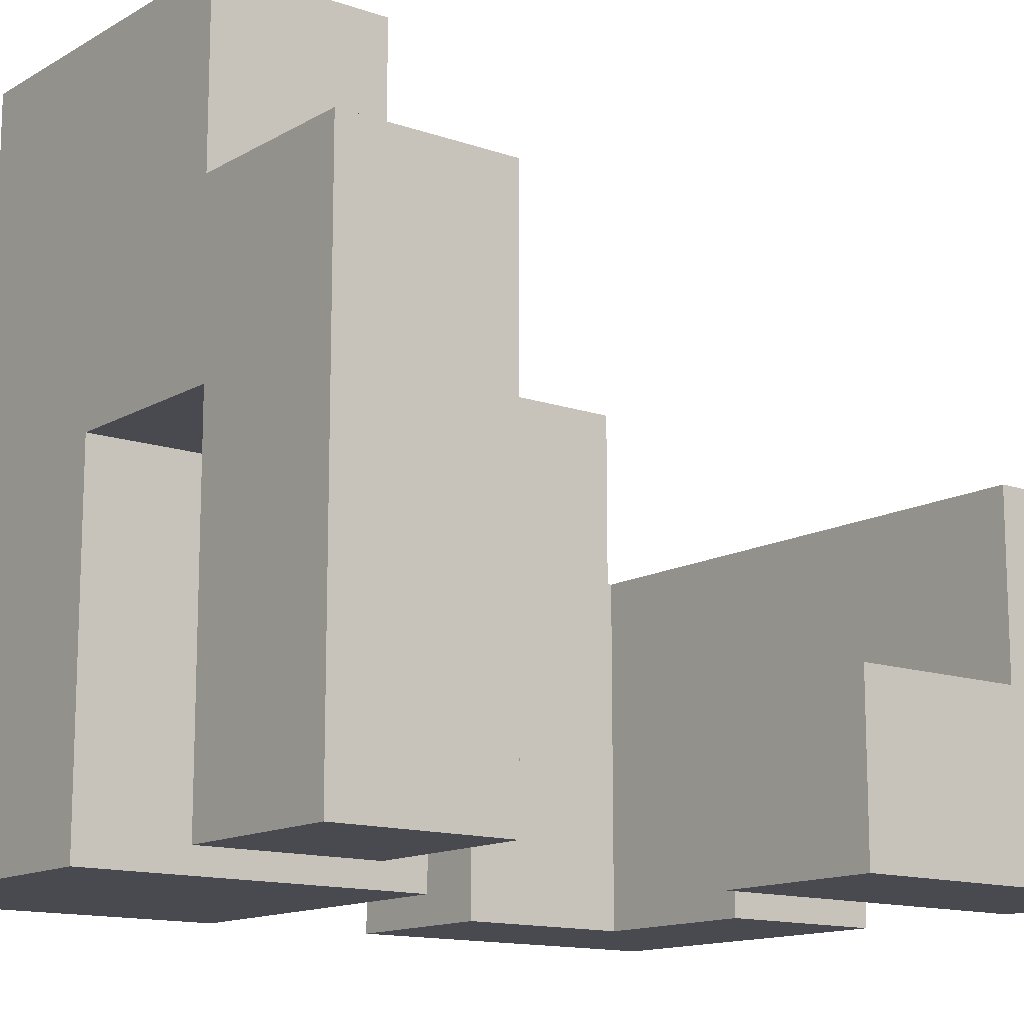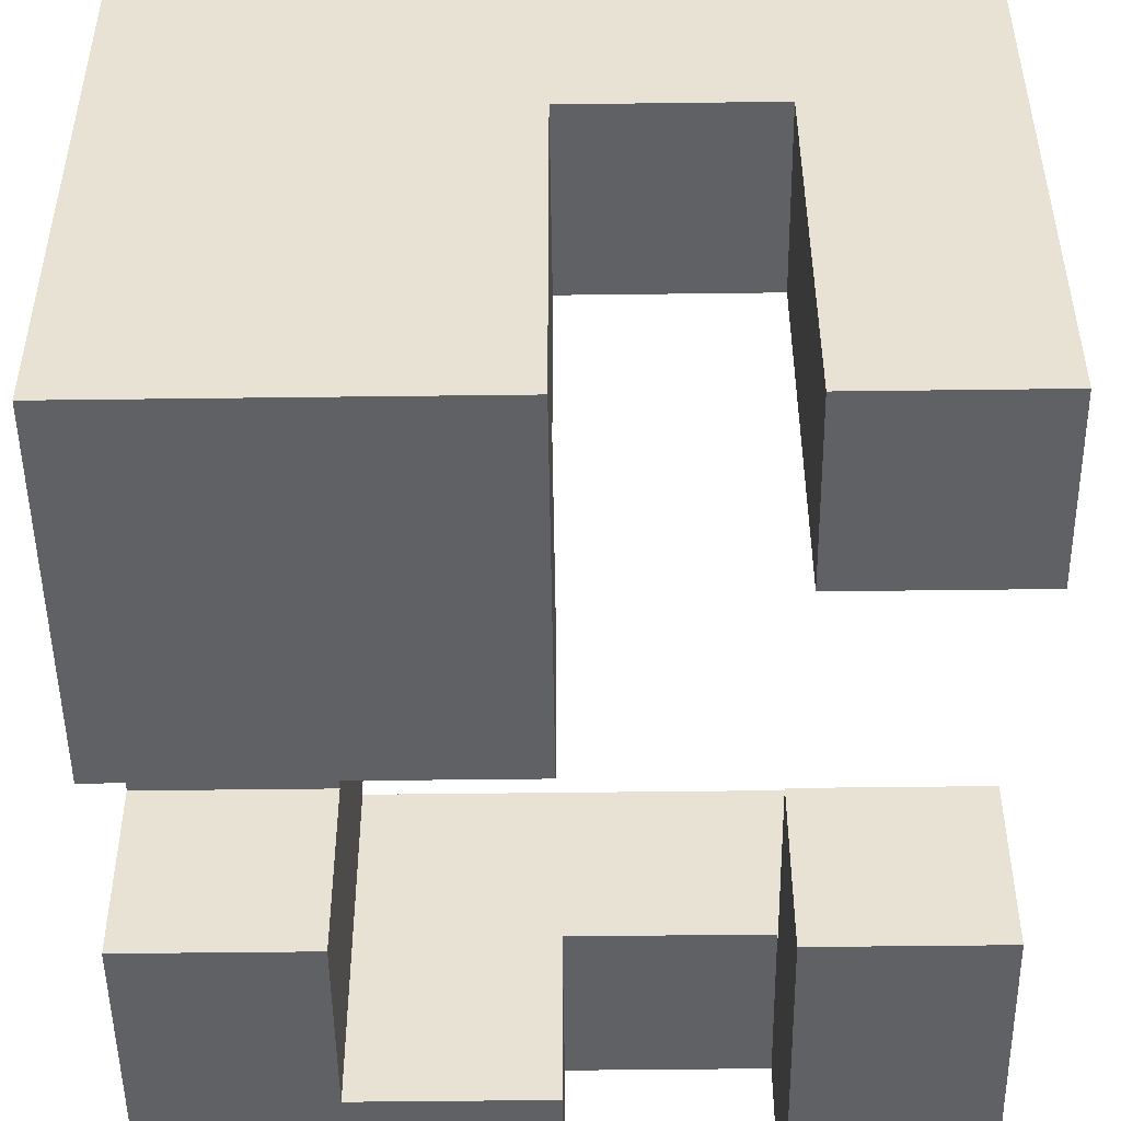
<metadata>
{"format":"obj","ext":"obj","renderer":"f3d","projection":"perspective","resolution":1024,"background":"white","views":[{"elev":-13.5,"azim":52.0,"up":"+Y"},{"elev":-49.7,"azim":0.8,"up":"+Y"}]}
</metadata>
<code>
v -0.7106 -0.8534 -0.4249
v -0.7106 -0.8534 -0.1466
v -0.7106 -0.5751 -0.1466
v -0.7106 -0.5751 -0.4249
v -0.7106 -0.5714 -0.1466
v -0.7106 -0.5714 -0.4249
v -0.7106 -0.8534 -0.1429
v -0.7106 -0.5751 -0.1429
v -0.7106 -0.5714 -0.1429
v -0.4323 -0.8534 -0.1466
v -0.4323 -0.5751 -0.1466
v -0.4323 -0.5751 -0.1429
v -0.4323 -0.8534 -0.1429
v -0.4323 -0.5714 -0.1466
v -0.4323 -0.5714 -0.1429
v -0.4323 -0.8534 -0.4249
v -0.4286 -0.8534 -0.4249
v -0.4286 -0.8534 -0.1466
v -0.4323 -0.5751 -0.4249
v -0.4286 -0.5751 -0.4249
v -0.4323 -0.5714 -0.4249
v -0.4286 -0.5714 -0.4249
v -0.4286 -0.5751 -0.1466
v -0.4286 -0.5714 -0.1466
v -0.1466 -0.8534 -0.4249
v -0.1466 -0.5751 -0.4249
v -0.1466 -0.5751 -0.1466
v -0.1466 -0.8534 -0.1466
v -0.1466 -0.5714 -0.4249
v -0.1466 -0.5714 -0.1466
v -0.4249 -0.8534 -0.4249
v -0.4249 -0.8534 -0.1466
v -0.4249 -0.5751 -0.4249
v -0.4249 -0.5714 -0.4249
v -0.4249 -0.5751 -0.1466
v -0.4249 -0.5714 -0.1466
v 0.1466 -0.8534 -0.4249
v 0.1466 -0.8534 -0.1466
v 0.1466 -0.5751 -0.1466
v 0.1466 -0.5751 -0.4249
v 0.1466 -0.5714 -0.1466
v 0.1466 -0.5714 -0.4249
v 0.1466 -0.8534 -0.1429
v 0.1466 -0.5751 -0.1429
v 0.4249 -0.8534 -0.4249
v 0.4249 -0.5751 -0.4249
v 0.4249 -0.5751 -0.1466
v 0.4249 -0.8534 -0.1466
v 0.4249 -0.5714 -0.4249
v 0.4249 -0.5714 -0.1466
v 0.4249 -0.5751 -0.1429
v 0.4249 -0.8534 -0.1429
v -0.7106 -0.5677 -0.1466
v -0.7106 -0.5677 -0.4249
v -0.7106 -0.2894 -0.1466
v -0.7106 -0.2894 -0.4249
v -0.7106 -0.5677 -0.1429
v -0.7106 -0.2894 -0.1429
v -0.4323 -0.5677 -0.1466
v -0.4323 -0.5677 -0.1429
v -0.4323 -0.2894 -0.1466
v -0.4323 -0.2894 -0.1429
v -0.4323 -0.2894 -0.4249
v -0.4286 -0.2894 -0.1466
v -0.4286 -0.2894 -0.4249
v -0.4323 -0.5677 -0.4249
v -0.4286 -0.5677 -0.4249
v -0.4286 -0.5677 -0.1466
v -0.1466 -0.5677 -0.4249
v -0.1466 -0.5677 -0.1466
v -0.1429 -0.5677 -0.4249
v -0.1429 -0.5677 -0.1466
v -0.4249 -0.2894 -0.1466
v -0.4249 -0.2894 -0.4249
v -0.1466 -0.2894 -0.1466
v -0.1466 -0.2894 -0.4249
v -0.1429 -0.2894 -0.1466
v -0.1429 -0.2894 -0.4249
v -0.4249 -0.5677 -0.4249
v -0.4249 -0.5677 -0.1466
v -0.1391 -0.5677 -0.4249
v -0.1391 -0.5677 -0.1466
v 0.1391 -0.5677 -0.4249
v 0.1391 -0.5677 -0.1466
v 0.1429 -0.5677 -0.4249
v 0.1429 -0.5677 -0.1466
v -0.1391 -0.2894 -0.1466
v -0.1391 -0.2894 -0.4249
v 0.1391 -0.2894 -0.1466
v 0.1391 -0.2894 -0.4249
v 0.1429 -0.2894 -0.1466
v 0.1429 -0.2894 -0.4249
v 0.1466 -0.5677 -0.1466
v 0.1466 -0.5677 -0.4249
v 0.4249 -0.5677 -0.4249
v 0.4249 -0.5677 -0.1466
v 0.4249 -0.2894 -0.4249
v 0.4249 -0.2894 -0.1466
v 0.1466 -0.2894 -0.1466
v 0.1466 -0.2894 -0.4249
v -0.7106 -0.8534 -0.1391
v -0.7106 -0.5751 -0.1391
v -0.7106 -0.5714 -0.1391
v -0.7106 -0.8534 0.1391
v -0.7106 -0.5751 0.1391
v -0.7106 -0.5714 0.1391
v -0.4323 -0.5751 -0.1391
v -0.4323 -0.8534 -0.1391
v -0.4323 -0.5714 -0.1391
v -0.4323 -0.5751 0.1391
v -0.4323 -0.8534 0.1391
v -0.4323 -0.5714 0.1391
v 0.1466 -0.8534 -0.1391
v 0.1466 -0.5751 -0.1391
v 0.1466 -0.8534 0.1391
v 0.1466 -0.5751 0.1391
v 0.4249 -0.5751 -0.1391
v 0.4249 -0.8534 -0.1391
v 0.4249 -0.5751 0.1391
v 0.4249 -0.8534 0.1391
v -0.7106 -0.5677 -0.1391
v -0.7106 -0.2894 -0.1391
v -0.7106 -0.5677 0.1391
v -0.7106 -0.2894 0.1391
v -0.7106 -0.2857 0.1391
v -0.7106 -0.2857 -0.1391
v -0.7106 -0.5677 0.1429
v -0.7106 -0.2894 0.1429
v -0.7106 -0.2857 0.1429
v -0.4323 -0.5677 -0.1391
v -0.4323 -0.2894 -0.1391
v -0.4323 -0.5677 0.1391
v -0.4323 -0.2894 0.1391
v -0.4323 -0.2857 -0.1391
v -0.4323 -0.2857 0.1391
v -0.4323 -0.2894 0.1429
v -0.4323 -0.5677 0.1429
v -0.4323 -0.2857 0.1429
v -0.7106 -0.282 0.1391
v -0.7106 -0.282 -0.1391
v -0.7106 -0.003714 0.1391
v -0.7106 -0.003714 -0.1391
v -0.7106 -0.282 0.1429
v -0.7106 -0.003714 0.1429
v -0.4323 -0.282 -0.1391
v -0.4323 -0.282 0.1391
v -0.4323 -0.003714 -0.1391
v -0.4323 -0.003714 0.1391
v -0.4323 -0.282 0.1429
v -0.4323 -0.003714 0.1429
v -0.7106 -0.5677 0.1466
v -0.7106 -0.2894 0.1466
v -0.7106 -0.2857 0.1466
v -0.7106 -0.5677 0.4249
v -0.7106 -0.2894 0.4249
v -0.7106 -0.2857 0.4249
v -0.7106 -0.5677 0.4286
v -0.7106 -0.2894 0.4286
v -0.7106 -0.2857 0.4286
v -0.4323 -0.2894 0.1466
v -0.4323 -0.5677 0.1466
v -0.4323 -0.2857 0.1466
v -0.4323 -0.2894 0.4249
v -0.4323 -0.5677 0.4249
v -0.4323 -0.2857 0.4249
v -0.4323 -0.2894 0.4286
v -0.4323 -0.5677 0.4286
v -0.4323 -0.2857 0.4286
v -0.7106 -0.282 0.1466
v -0.7106 -0.003714 0.1466
v -0.7106 -0.282 0.4249
v -0.7106 -0.003714 0.4249
v -0.7106 -0.282 0.4286
v -0.7106 -0.003714 0.4286
v -0.4323 -0.282 0.1466
v -0.4323 -0.003714 0.1466
v -0.4323 -0.282 0.4249
v -0.4323 -0.003714 0.4249
v -0.4323 -0.282 0.4286
v -0.4323 -0.003714 0.4286
v -0.7106 -0.8534 0.4323
v -0.7106 -0.8534 0.7106
v -0.7106 -0.5751 0.7106
v -0.7106 -0.5751 0.4323
v -0.7106 -0.5714 0.7106
v -0.7106 -0.5714 0.4323
v -0.7106 -0.8534 0.7143
v -0.7106 -0.5751 0.7143
v -0.7106 -0.5714 0.7143
v -0.4323 -0.5751 0.4323
v -0.4323 -0.5714 0.4323
v -0.4323 -0.5714 0.7106
v -0.4323 -0.5751 0.7106
v -0.4323 -0.5714 0.7143
v -0.4323 -0.5751 0.7143
v -0.4323 -0.8534 0.4323
v -0.4323 -0.8534 0.7106
v -0.4323 -0.8534 0.7143
v -0.4286 -0.8534 0.4323
v -0.4286 -0.8534 0.7106
v -0.4286 -0.8534 0.7143
v -0.4286 -0.5751 0.7106
v -0.4286 -0.5751 0.4323
v -0.4286 -0.5751 0.7143
v -0.1466 -0.8534 0.4323
v -0.1466 -0.5751 0.4323
v -0.1466 -0.5751 0.7106
v -0.1466 -0.8534 0.7106
v -0.1466 -0.5751 0.7143
v -0.1466 -0.8534 0.7143
v -0.4249 -0.8534 0.4323
v -0.4249 -0.8534 0.7106
v -0.4249 -0.8534 0.7143
v -0.4249 -0.5751 0.7106
v -0.4249 -0.5751 0.4323
v -0.4249 -0.5751 0.7143
v -0.7106 -0.5677 0.4323
v -0.7106 -0.2894 0.4323
v -0.7106 -0.2857 0.4323
v -0.7106 -0.5677 0.7106
v -0.7106 -0.2894 0.7106
v -0.7106 -0.2857 0.7106
v -0.7106 -0.5677 0.7143
v -0.7106 -0.2894 0.7143
v -0.7106 -0.2857 0.7143
v -0.4323 -0.2894 0.4323
v -0.4323 -0.5677 0.4323
v -0.4323 -0.2857 0.4323
v -0.4323 -0.5677 0.7106
v -0.4323 -0.2894 0.7106
v -0.4323 -0.2857 0.7106
v -0.4323 -0.5677 0.7143
v -0.4323 -0.2894 0.7143
v -0.4323 -0.2857 0.7143
v -0.7106 -0.282 0.4323
v -0.7106 -0.003714 0.4323
v -0.7106 -0.282 0.7106
v -0.7106 -0.003714 0.7106
v -0.7106 -0.282 0.7143
v -0.7106 -0.003714 0.7143
v -0.4323 -0.282 0.4323
v -0.4323 -0.003714 0.4323
v -0.4323 -0.282 0.7106
v -0.4323 -0.003714 0.7106
v -0.4323 -0.282 0.7143
v -0.4323 -0.003714 0.7143
v -0.7106 -0.8534 0.718
v -0.7106 -0.5751 0.718
v -0.7106 -0.5714 0.718
v -0.7106 -0.8534 0.9963
v -0.7106 -0.5751 0.9963
v -0.7106 -0.5714 0.9963
v -0.4286 -0.5714 0.7143
v -0.4286 -0.5714 0.718
v -0.4286 -0.5751 0.718
v -0.4323 -0.8534 0.718
v -0.4323 -0.8534 0.9963
v -0.4286 -0.8534 0.718
v -0.4286 -0.8534 0.9963
v -0.4323 -0.5714 0.718
v -0.4323 -0.5751 0.9963
v -0.4286 -0.5751 0.9963
v -0.4323 -0.5714 0.9963
v -0.4286 -0.5714 0.9963
v -0.1466 -0.5751 0.718
v -0.1466 -0.8534 0.718
v -0.1466 -0.5751 0.9963
v -0.1466 -0.8534 0.9963
v -0.1466 -0.5714 0.718
v -0.1466 -0.5714 0.9963
v -0.4249 -0.8534 0.718
v -0.4249 -0.8534 0.9963
v -0.4249 -0.5751 0.718
v -0.4249 -0.5714 0.718
v -0.4249 -0.5751 0.9963
v -0.4249 -0.5714 0.9963
v 0.1466 -0.8534 0.718
v 0.1466 -0.8534 0.9963
v 0.1466 -0.5751 0.9963
v 0.1466 -0.5751 0.718
v 0.1466 -0.5714 0.9963
v 0.1466 -0.5714 0.718
v 0.4249 -0.8534 0.718
v 0.4249 -0.5751 0.718
v 0.4249 -0.5751 0.9963
v 0.4249 -0.8534 0.9963
v 0.4249 -0.5714 0.718
v 0.4249 -0.5714 0.9963
v -0.7106 -0.5677 0.718
v -0.7106 -0.2894 0.718
v -0.7106 -0.2857 0.718
v -0.7106 -0.5677 0.9963
v -0.7106 -0.2894 0.9963
v -0.7106 -0.2857 0.9963
v -0.4323 -0.5677 0.718
v -0.4323 -0.2894 0.718
v -0.4323 -0.2857 0.718
v -0.4286 -0.5677 0.718
v -0.4286 -0.2894 0.718
v -0.4286 -0.2857 0.718
v -0.4323 -0.5677 0.9963
v -0.4286 -0.5677 0.9963
v -0.4323 -0.2894 0.9963
v -0.4286 -0.2894 0.9963
v -0.4323 -0.2857 0.9963
v -0.4286 -0.2857 0.9963
v -0.1466 -0.5677 0.718
v -0.1466 -0.5677 0.9963
v -0.1466 -0.2894 0.718
v -0.1466 -0.2894 0.9963
v -0.1466 -0.2857 0.718
v -0.1466 -0.2857 0.9963
v -0.4249 -0.5677 0.718
v -0.4249 -0.2894 0.718
v -0.4249 -0.2857 0.718
v -0.4249 -0.5677 0.9963
v -0.4249 -0.2894 0.9963
v -0.4249 -0.2857 0.9963
v 0.1466 -0.5677 0.9963
v 0.1466 -0.5677 0.718
v 0.1466 -0.2894 0.9963
v 0.1466 -0.2894 0.718
v 0.1466 -0.2857 0.9963
v 0.1466 -0.2857 0.718
v 0.4249 -0.5677 0.718
v 0.4249 -0.5677 0.9963
v 0.4249 -0.2894 0.718
v 0.4249 -0.2894 0.9963
v 0.4249 -0.2857 0.718
v 0.4249 -0.2857 0.9963
v -0.7106 -0.282 0.718
v -0.7106 -0.003714 0.718
v -0.7106 -0.282 0.9963
v -0.7106 -0.003714 0.9963
v -0.4323 -0.282 0.718
v -0.4323 -0.003714 0.718
v -0.4323 -0.003714 0.9963
v -0.4286 -0.003714 0.9963
v -0.4286 -0.003714 0.718
v -0.4286 -0.282 0.718
v -0.4323 -0.282 0.9963
v -0.4286 -0.282 0.9963
v -0.4249 -0.003714 0.718
v -0.4249 -0.003714 0.9963
v -0.4249 -0 0.9963
v -0.4249 -0 0.718
v -0.1466 -0.282 0.718
v -0.1466 -0.282 0.9963
v -0.1429 -0.282 0.718
v -0.1429 -0.282 0.9963
v -0.4249 -0.282 0.718
v -0.1466 -0.003714 0.718
v -0.1429 -0.003714 0.718
v -0.1466 -0 0.718
v -0.1429 -0 0.718
v -0.4249 -0.282 0.9963
v -0.1466 -0.003714 0.9963
v -0.1429 -0.003714 0.9963
v -0.1466 -0 0.9963
v -0.1429 -0 0.9963
v 0.1391 -0.003714 0.718
v 0.1391 -0 0.718
v 0.1391 -0 0.9963
v 0.1391 -0.003714 0.9963
v -0.1391 -0.282 0.718
v -0.1391 -0.282 0.9963
v 0.1391 -0.282 0.718
v 0.1391 -0.282 0.9963
v 0.1429 -0.282 0.718
v 0.1429 -0.282 0.9963
v 0.1429 -0.003714 0.9963
v 0.1429 -0.003714 0.718
v -0.1391 -0.003714 0.718
v -0.1391 -0 0.718
v -0.1391 -0.003714 0.9963
v -0.1391 -0 0.9963
v 0.1466 -0.282 0.9963
v 0.1466 -0.282 0.718
v 0.4249 -0.282 0.718
v 0.4249 -0.282 0.9963
v 0.4249 -0.003714 0.718
v 0.4249 -0.003714 0.9963
v 0.1466 -0.003714 0.9963
v 0.1466 -0.003714 0.718
v -0.4249 0.003714 0.9963
v -0.4249 0.003714 0.718
v -0.4249 0.282 0.9963
v -0.4249 0.282 0.718
v -0.1466 0.282 0.9963
v -0.1466 0.282 0.718
v -0.1429 0.282 0.9963
v -0.1429 0.282 0.718
v -0.1466 0.003714 0.718
v -0.1429 0.003714 0.718
v -0.1466 0.003714 0.9963
v -0.1429 0.003714 0.9963
v 0.1391 0.003714 0.718
v 0.1391 0.003714 0.9963
v 0.1391 0.282 0.718
v 0.1391 0.282 0.9963
v -0.1391 0.282 0.9963
v -0.1391 0.282 0.718
v -0.1391 0.003714 0.718
v -0.1391 0.003714 0.9963
f 1 2 3 4
f 4 3 5 6
f 2 7 8 3
f 3 8 9 5
f 10 11 12 13
f 11 14 15 12
f 1 16 10 2
f 2 10 13 7
f 16 17 18 10
f 1 4 19 16
f 16 19 20 17
f 4 6 21 19
f 19 21 22 20
f 10 18 23 11
f 11 23 24 14
f 25 26 27 28
f 26 29 30 27
f 17 31 32 18
f 31 25 28 32
f 17 20 33 31
f 31 33 26 25
f 20 22 34 33
f 33 34 29 26
f 18 32 35 23
f 32 28 27 35
f 23 35 36 24
f 35 27 30 36
f 37 38 39 40
f 40 39 41 42
f 38 43 44 39
f 45 46 47 48
f 46 49 50 47
f 48 47 51 52
f 37 45 48 38
f 38 48 52 43
f 39 44 51 47
f 37 40 46 45
f 40 42 49 46
f 39 47 50 41
f 6 5 53 54
f 54 53 55 56
f 5 9 57 53
f 53 57 58 55
f 14 59 60 15
f 59 61 62 60
f 56 55 61 63
f 55 58 62 61
f 63 61 64 65
f 6 54 66 21
f 21 66 67 22
f 54 56 63 66
f 66 63 65 67
f 14 24 68 59
f 59 68 64 61
f 29 69 70 30
f 69 71 72 70
f 65 64 73 74
f 74 73 75 76
f 76 75 77 78
f 22 67 79 34
f 34 79 69 29
f 67 65 74 79
f 79 74 76 69
f 69 76 78 71
f 24 36 80 68
f 36 30 70 80
f 68 80 73 64
f 80 70 75 73
f 70 72 77 75
f 71 81 82 72
f 81 83 84 82
f 83 85 86 84
f 78 77 87 88
f 88 87 89 90
f 90 89 91 92
f 71 78 88 81
f 81 88 90 83
f 83 90 92 85
f 72 82 87 77
f 82 84 89 87
f 84 86 91 89
f 42 41 93 94
f 49 95 96 50
f 95 97 98 96
f 85 94 93 86
f 92 91 99 100
f 100 99 98 97
f 42 94 95 49
f 85 92 100 94
f 94 100 97 95
f 41 50 96 93
f 86 93 99 91
f 93 96 98 99
f 7 101 102 8
f 8 102 103 9
f 101 104 105 102
f 102 105 106 103
f 13 12 107 108
f 12 15 109 107
f 108 107 110 111
f 107 109 112 110
f 7 13 108 101
f 101 108 111 104
f 104 111 110 105
f 105 110 112 106
f 43 113 114 44
f 113 115 116 114
f 52 51 117 118
f 118 117 119 120
f 43 52 118 113
f 113 118 120 115
f 44 114 117 51
f 114 116 119 117
f 115 120 119 116
f 9 103 121 57
f 57 121 122 58
f 103 106 123 121
f 121 123 124 122
f 122 124 125 126
f 123 127 128 124
f 124 128 129 125
f 15 60 130 109
f 60 62 131 130
f 109 130 132 112
f 130 131 133 132
f 131 134 135 133
f 132 133 136 137
f 133 135 138 136
f 123 132 137 127
f 58 122 131 62
f 122 126 134 131
f 106 112 132 123
f 126 125 139 140
f 140 139 141 142
f 125 129 143 139
f 139 143 144 141
f 134 145 146 135
f 145 147 148 146
f 135 146 149 138
f 146 148 150 149
f 142 141 148 147
f 141 144 150 148
f 126 140 145 134
f 140 142 147 145
f 127 151 152 128
f 128 152 153 129
f 151 154 155 152
f 152 155 156 153
f 154 157 158 155
f 155 158 159 156
f 137 136 160 161
f 136 138 162 160
f 161 160 163 164
f 160 162 165 163
f 164 163 166 167
f 163 165 168 166
f 127 137 161 151
f 151 161 164 154
f 154 164 167 157
f 129 153 169 143
f 143 169 170 144
f 153 156 171 169
f 169 171 172 170
f 156 159 173 171
f 171 173 174 172
f 138 149 175 162
f 149 150 176 175
f 162 175 177 165
f 175 176 178 177
f 165 177 179 168
f 177 178 180 179
f 144 170 176 150
f 170 172 178 176
f 172 174 180 178
f 181 182 183 184
f 184 183 185 186
f 182 187 188 183
f 183 188 189 185
f 190 191 192 193
f 193 192 194 195
f 181 196 197 182
f 182 197 198 187
f 196 199 200 197
f 197 200 201 198
f 190 193 202 203
f 193 195 204 202
f 181 184 190 196
f 196 190 203 199
f 184 186 191 190
f 205 206 207 208
f 208 207 209 210
f 199 211 212 200
f 200 212 213 201
f 211 205 208 212
f 212 208 210 213
f 203 202 214 215
f 202 204 216 214
f 215 214 207 206
f 214 216 209 207
f 199 203 215 211
f 211 215 206 205
f 157 217 218 158
f 158 218 219 159
f 186 185 220 217
f 217 220 221 218
f 218 221 222 219
f 185 189 223 220
f 220 223 224 221
f 221 224 225 222
f 167 166 226 227
f 166 168 228 226
f 191 227 229 192
f 227 226 230 229
f 226 228 231 230
f 192 229 232 194
f 229 230 233 232
f 230 231 234 233
f 157 167 227 217
f 186 217 227 191
f 159 219 235 173
f 173 235 236 174
f 219 222 237 235
f 235 237 238 236
f 222 225 239 237
f 237 239 240 238
f 168 179 241 228
f 179 180 242 241
f 228 241 243 231
f 241 242 244 243
f 231 243 245 234
f 243 244 246 245
f 174 236 242 180
f 236 238 244 242
f 238 240 246 244
f 187 247 248 188
f 188 248 249 189
f 247 250 251 248
f 248 251 252 249
f 204 253 254 255
f 187 198 256 247
f 247 256 257 250
f 198 201 258 256
f 256 258 259 257
f 194 260 254 253
f 195 194 253 204
f 250 257 261 251
f 257 259 262 261
f 251 261 263 252
f 261 262 264 263
f 210 209 265 266
f 266 265 267 268
f 265 269 270 267
f 201 213 271 258
f 258 271 272 259
f 213 210 266 271
f 271 266 268 272
f 204 255 273 216
f 216 273 265 209
f 255 254 274 273
f 273 274 269 265
f 259 272 275 262
f 272 268 267 275
f 262 275 276 264
f 275 267 270 276
f 277 278 279 280
f 280 279 281 282
f 283 284 285 286
f 284 287 288 285
f 277 283 286 278
f 277 280 284 283
f 280 282 287 284
f 278 286 285 279
f 279 285 288 281
f 189 249 289 223
f 223 289 290 224
f 224 290 291 225
f 249 252 292 289
f 289 292 293 290
f 290 293 294 291
f 194 232 295 260
f 232 233 296 295
f 233 234 297 296
f 260 295 298 254
f 295 296 299 298
f 296 297 300 299
f 252 263 301 292
f 263 264 302 301
f 292 301 303 293
f 301 302 304 303
f 293 303 305 294
f 303 304 306 305
f 269 307 308 270
f 307 309 310 308
f 309 311 312 310
f 254 298 313 274
f 274 313 307 269
f 298 299 314 313
f 313 314 309 307
f 299 300 315 314
f 314 315 311 309
f 264 276 316 302
f 276 270 308 316
f 302 316 317 304
f 316 308 310 317
f 304 317 318 306
f 317 310 312 318
f 282 281 319 320
f 320 319 321 322
f 322 321 323 324
f 287 325 326 288
f 325 327 328 326
f 327 329 330 328
f 282 320 325 287
f 320 322 327 325
f 322 324 329 327
f 281 288 326 319
f 319 326 328 321
f 321 328 330 323
f 225 291 331 239
f 239 331 332 240
f 291 294 333 331
f 331 333 334 332
f 234 245 335 297
f 245 246 336 335
f 240 332 336 246
f 332 334 337 336
f 336 337 338 339
f 297 335 340 300
f 335 336 339 340
f 294 305 341 333
f 305 306 342 341
f 333 341 337 334
f 341 342 338 337
f 343 344 345 346
f 311 347 348 312
f 347 349 350 348
f 339 338 344 343
f 300 340 351 315
f 315 351 347 311
f 340 339 343 351
f 351 343 352 347
f 347 352 353 349
f 343 346 354 352
f 352 354 355 353
f 306 318 356 342
f 318 312 348 356
f 342 356 344 338
f 356 348 357 344
f 348 350 358 357
f 344 357 359 345
f 357 358 360 359
f 361 362 363 364
f 349 365 366 350
f 365 367 368 366
f 367 369 370 368
f 361 364 371 372
f 349 353 373 365
f 365 373 361 367
f 367 361 372 369
f 353 355 374 373
f 373 374 362 361
f 350 366 375 358
f 366 368 364 375
f 368 370 371 364
f 358 375 376 360
f 375 364 363 376
f 324 323 377 378
f 329 379 380 330
f 379 381 382 380
f 369 378 377 370
f 372 371 383 384
f 384 383 382 381
f 324 378 379 329
f 369 372 384 378
f 378 384 381 379
f 323 330 380 377
f 370 377 383 371
f 377 380 382 383
f 346 345 385 386
f 386 385 387 388
f 388 387 389 390
f 390 389 391 392
f 346 386 393 354
f 354 393 394 355
f 386 388 390 393
f 393 390 392 394
f 345 359 395 385
f 359 360 396 395
f 385 395 389 387
f 395 396 391 389
f 362 397 398 363
f 397 399 400 398
f 392 391 401 402
f 402 401 400 399
f 355 394 403 374
f 374 403 397 362
f 394 392 402 403
f 403 402 399 397
f 360 376 404 396
f 376 363 398 404
f 396 404 401 391
f 404 398 400 401

</code>
